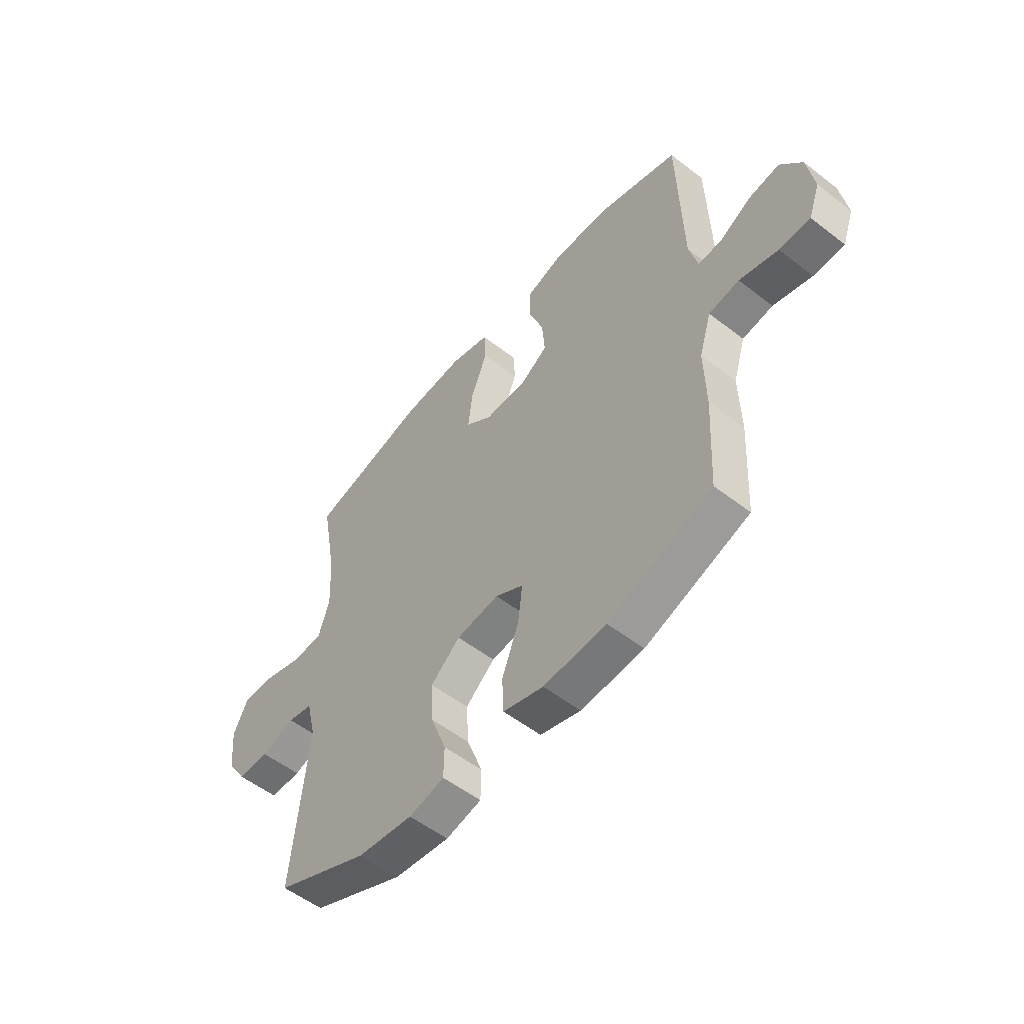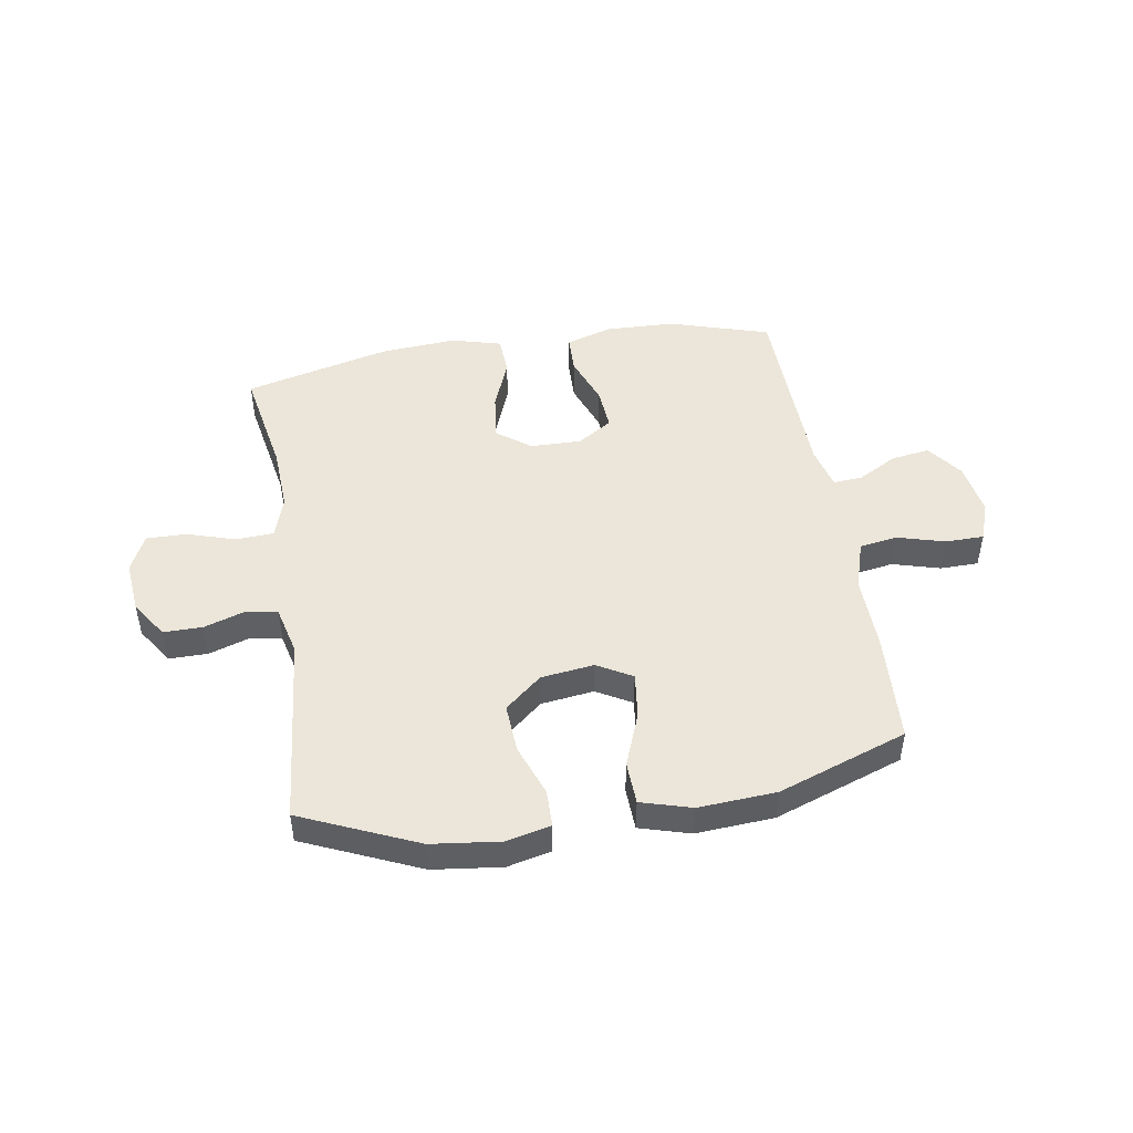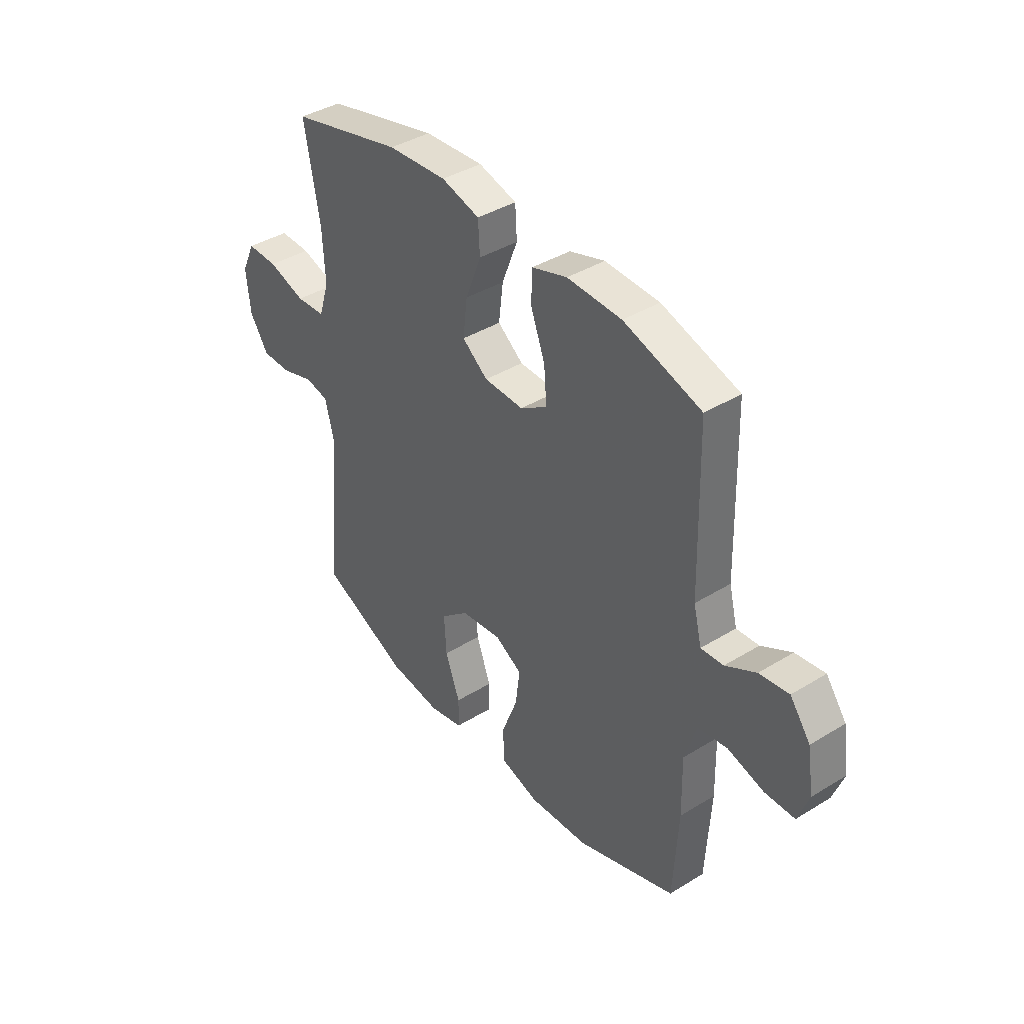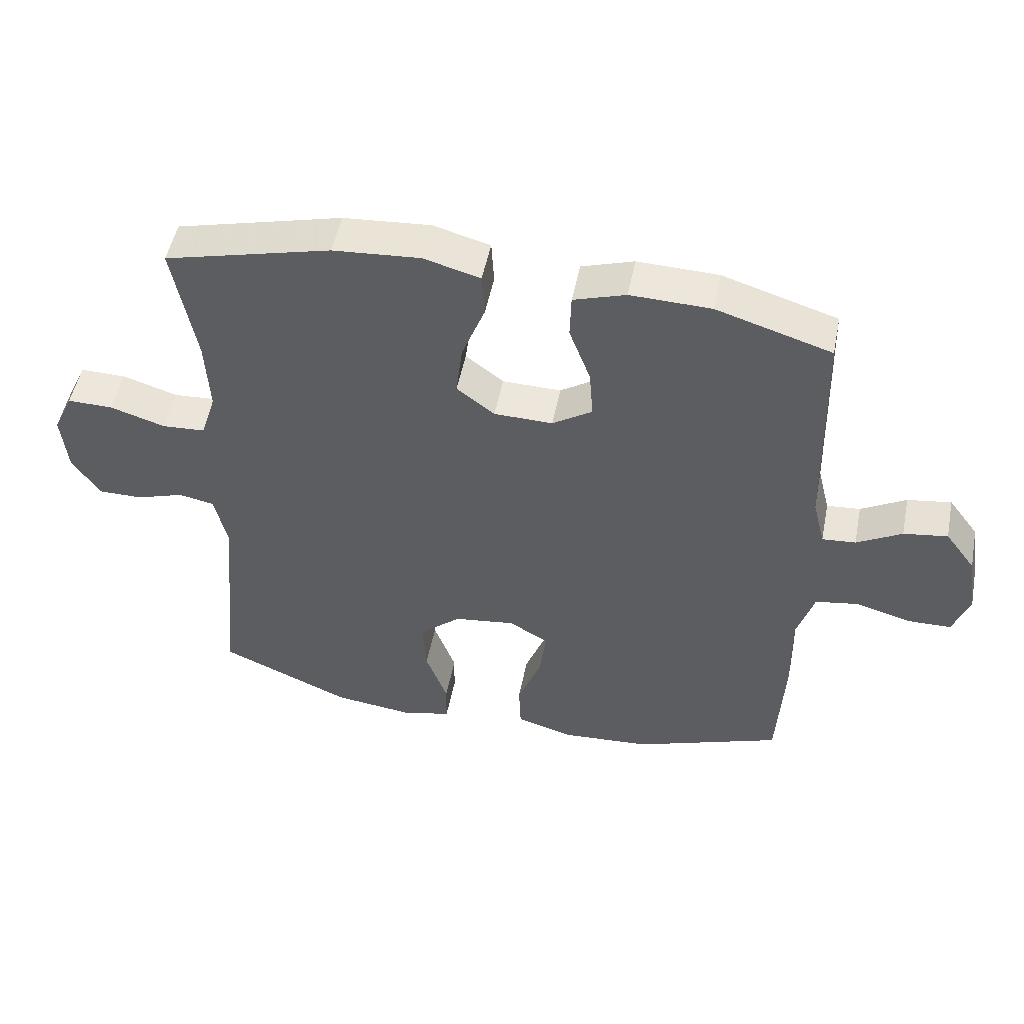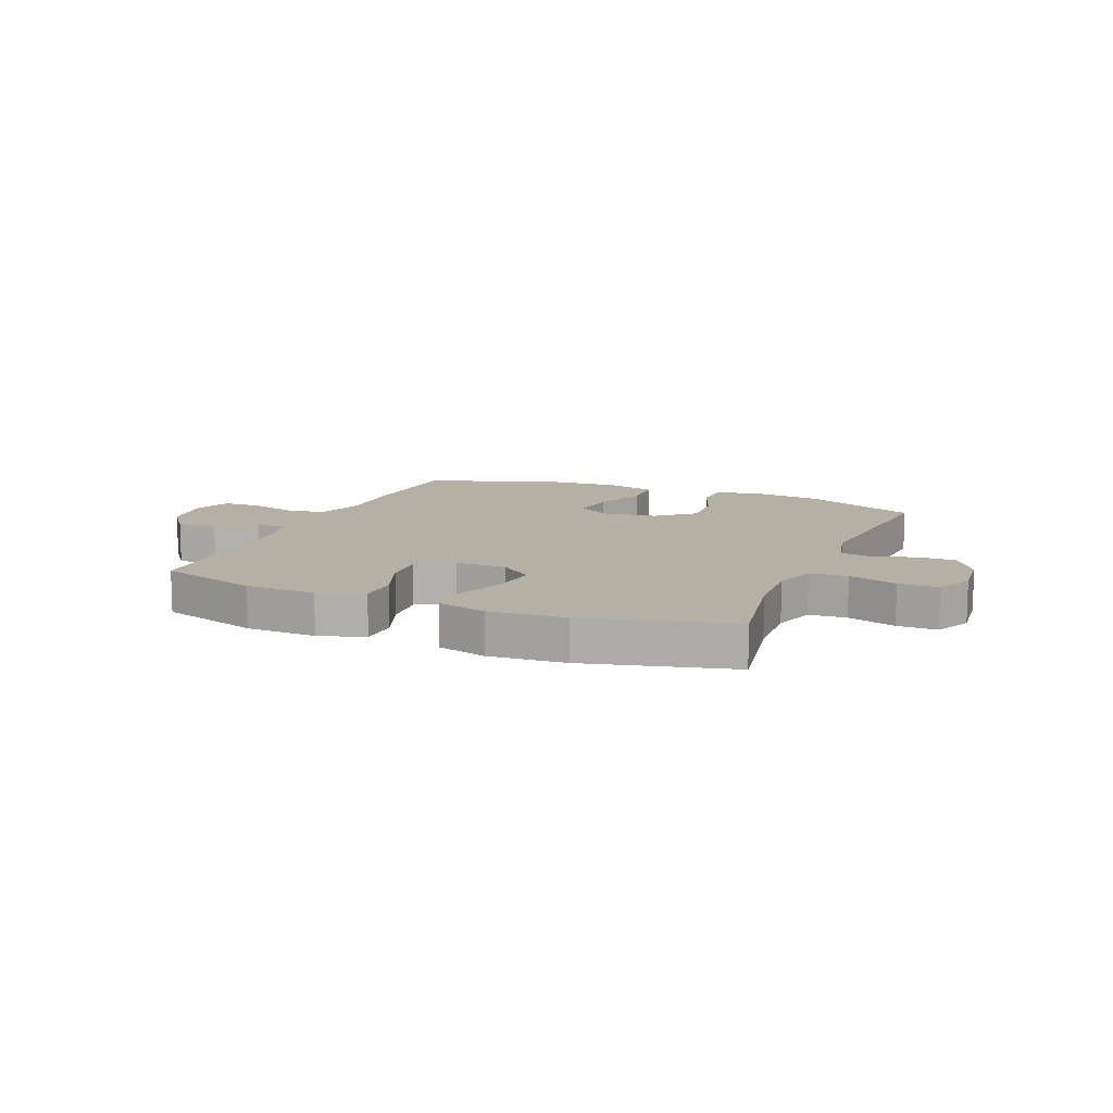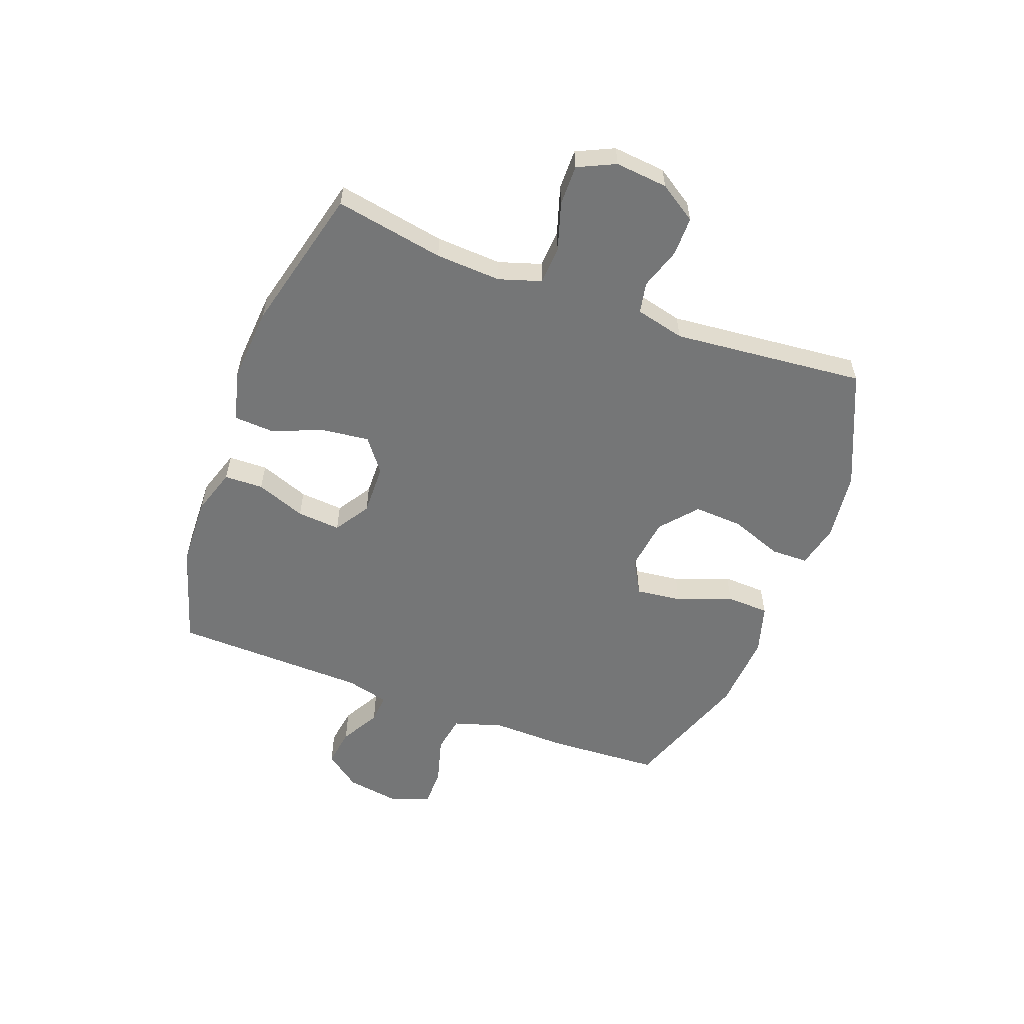
<metadata>
{"format":"obj","ext":"obj","renderer":"f3d","projection":"perspective","resolution":1024,"background":"white","views":[{"elev":-54.3,"azim":-129.4,"up":"+Z"},{"elev":47.5,"azim":170.7,"up":"+Y"},{"elev":40.0,"azim":-127.2,"up":"+Z"},{"elev":50.6,"azim":-168.8,"up":"+Z"},{"elev":11.4,"azim":22.5,"up":"+Y"},{"elev":-56.7,"azim":69.5,"up":"+Y"}]}
</metadata>
<code>
v 0.5 0.07 0.5
v 0.465 0.07 0.307
v 0.459 0.07 0.191
v 0.483 0.07 0.116
v 0.55 0.07 0.112
v 0.636 0.07 0.139
v 0.707 0.07 0.14
v 0.738 0.07 0.074
v 0.729 0.07 -0.019
v 0.686 0.07 -0.085
v 0.617 0.07 -0.085
v 0.543 0.07 -0.061
v 0.488 0.07 -0.072
v 0.467 0.07 -0.159
v 0.5 0.07 -0.5
v 0.295 0.07 -0.59
v 0.173 0.07 -0.605
v 0.095 0.07 -0.587
v 0.094 0.07 -0.521
v 0.128 0.07 -0.429
v 0.133 0.07 -0.342
v 0.068 0.07 -0.287
v -0.026 0.07 -0.275
v -0.088 0.07 -0.31
v -0.078 0.07 -0.391
v -0.041 0.07 -0.488
v -0.044 0.07 -0.564
v -0.133 0.07 -0.59
v -0.271 0.07 -0.581
v -0.5 0.07 -0.5
v -0.511 0.07 -0.301
v -0.508 0.07 -0.17
v -0.535 0.07 -0.083
v -0.602 0.07 -0.072
v -0.687 0.07 -0.096
v -0.755 0.07 -0.095
v -0.78 0.07 -0.026
v -0.765 0.07 0.069
v -0.718 0.07 0.132
v -0.65 0.07 0.122
v -0.58 0.07 0.083
v -0.528 0.07 0.079
v -0.509 0.07 0.155
v -0.5 0.07 0.5
v -0.322 0.07 0.555
v -0.197 0.07 0.559
v -0.116 0.07 0.533
v -0.114 0.07 0.464
v -0.147 0.07 0.376
v -0.153 0.07 0.299
v -0.091 0.07 0.259
v 0 0.07 0.261
v 0.059 0.07 0.306
v 0.049 0.07 0.389
v 0.013 0.07 0.482
v 0.017 0.07 0.551
v 0.105 0.07 0.575
v 0.241 0.07 0.565
v 0.5 0 0.5
v 0.465 0 0.307
v 0.459 0 0.191
v 0.483 0 0.116
v 0.55 0 0.112
v 0.636 0 0.139
v 0.707 0 0.14
v 0.738 0 0.074
v 0.729 0 -0.019
v 0.686 0 -0.085
v 0.617 0 -0.085
v 0.543 0 -0.061
v 0.488 0 -0.072
v 0.467 0 -0.159
v 0.5 0 -0.5
v 0.295 0 -0.59
v 0.173 0 -0.605
v 0.095 0 -0.587
v 0.094 0 -0.521
v 0.128 0 -0.429
v 0.133 0 -0.342
v 0.068 0 -0.287
v -0.026 0 -0.275
v -0.088 0 -0.31
v -0.078 0 -0.391
v -0.041 0 -0.488
v -0.044 0 -0.564
v -0.133 0 -0.59
v -0.271 0 -0.581
v -0.5 0 -0.5
v -0.511 0 -0.301
v -0.508 0 -0.17
v -0.535 0 -0.083
v -0.602 0 -0.072
v -0.687 0 -0.096
v -0.755 0 -0.095
v -0.78 0 -0.026
v -0.765 0 0.069
v -0.718 0 0.132
v -0.65 0 0.122
v -0.58 0 0.083
v -0.528 0 0.079
v -0.509 0 0.155
v -0.5 0 0.5
v -0.322 0 0.555
v -0.197 0 0.559
v -0.116 0 0.533
v -0.114 0 0.464
v -0.147 0 0.376
v -0.153 0 0.299
v -0.091 0 0.259
v 0 0 0.261
v 0.059 0 0.306
v 0.049 0 0.389
v 0.013 0 0.482
v 0.017 0 0.551
v 0.105 0 0.575
v 0.241 0 0.565
f 58 1 2
f 57 58 2
f 56 57 2
f 55 56 2
f 54 55 2
f 53 54 2 3
f 52 53 3 4
f 51 52 4
f 47 48 49
f 46 47 49
f 45 46 49
f 44 45 49
f 43 44 49
f 42 43 49 50
f 39 40 41
f 38 39 41
f 37 38 41
f 36 37 41
f 35 36 41
f 34 35 41
f 33 34 41 42
f 42 50 51
f 33 42 51
f 32 33 51
f 30 31 32
f 29 30 32
f 28 29 32
f 27 28 32
f 26 27 32
f 25 26 32
f 18 19 20
f 17 18 20
f 16 17 20
f 15 16 20
f 14 15 20
f 13 14 20 21
f 10 11 12
f 9 10 12
f 8 9 12
f 7 8 12
f 6 7 12
f 5 6 12
f 4 5 12 13
f 13 21 22
f 4 13 22
f 51 4 22
f 24 25 32
f 23 24 32 51
f 22 23 51
f 60 59 116
f 60 116 115
f 60 115 114
f 60 114 113
f 60 113 112
f 61 60 112 111
f 62 61 111 110
f 62 110 109
f 107 106 105
f 107 105 104
f 107 104 103
f 107 103 102
f 107 102 101
f 108 107 101 100
f 99 98 97
f 99 97 96
f 99 96 95
f 99 95 94
f 99 94 93
f 99 93 92
f 100 99 92 91
f 109 108 100
f 109 100 91
f 109 91 90
f 90 89 88
f 90 88 87
f 90 87 86
f 90 86 85
f 90 85 84
f 90 84 83
f 78 77 76
f 78 76 75
f 78 75 74
f 78 74 73
f 78 73 72
f 79 78 72 71
f 70 69 68
f 70 68 67
f 70 67 66
f 70 66 65
f 70 65 64
f 70 64 63
f 71 70 63 62
f 80 79 71
f 80 71 62
f 80 62 109
f 90 83 82
f 109 90 82 81
f 109 81 80
f 1 59 60 2
f 2 60 61 3
f 3 61 62 4
f 4 62 63 5
f 5 63 64 6
f 6 64 65 7
f 7 65 66 8
f 8 66 67 9
f 9 67 68 10
f 10 68 69 11
f 11 69 70 12
f 12 70 71 13
f 13 71 72 14
f 14 72 73 15
f 15 73 74 16
f 16 74 75 17
f 17 75 76 18
f 18 76 77 19
f 19 77 78 20
f 20 78 79 21
f 21 79 80 22
f 22 80 81 23
f 23 81 82 24
f 24 82 83 25
f 25 83 84 26
f 26 84 85 27
f 27 85 86 28
f 28 86 87 29
f 29 87 88 30
f 30 88 89 31
f 31 89 90 32
f 32 90 91 33
f 33 91 92 34
f 34 92 93 35
f 35 93 94 36
f 36 94 95 37
f 37 95 96 38
f 38 96 97 39
f 39 97 98 40
f 40 98 99 41
f 41 99 100 42
f 42 100 101 43
f 43 101 102 44
f 44 102 103 45
f 45 103 104 46
f 46 104 105 47
f 47 105 106 48
f 48 106 107 49
f 49 107 108 50
f 50 108 109 51
f 51 109 110 52
f 52 110 111 53
f 53 111 112 54
f 54 112 113 55
f 55 113 114 56
f 56 114 115 57
f 57 115 116 58
f 58 116 59 1

</code>
